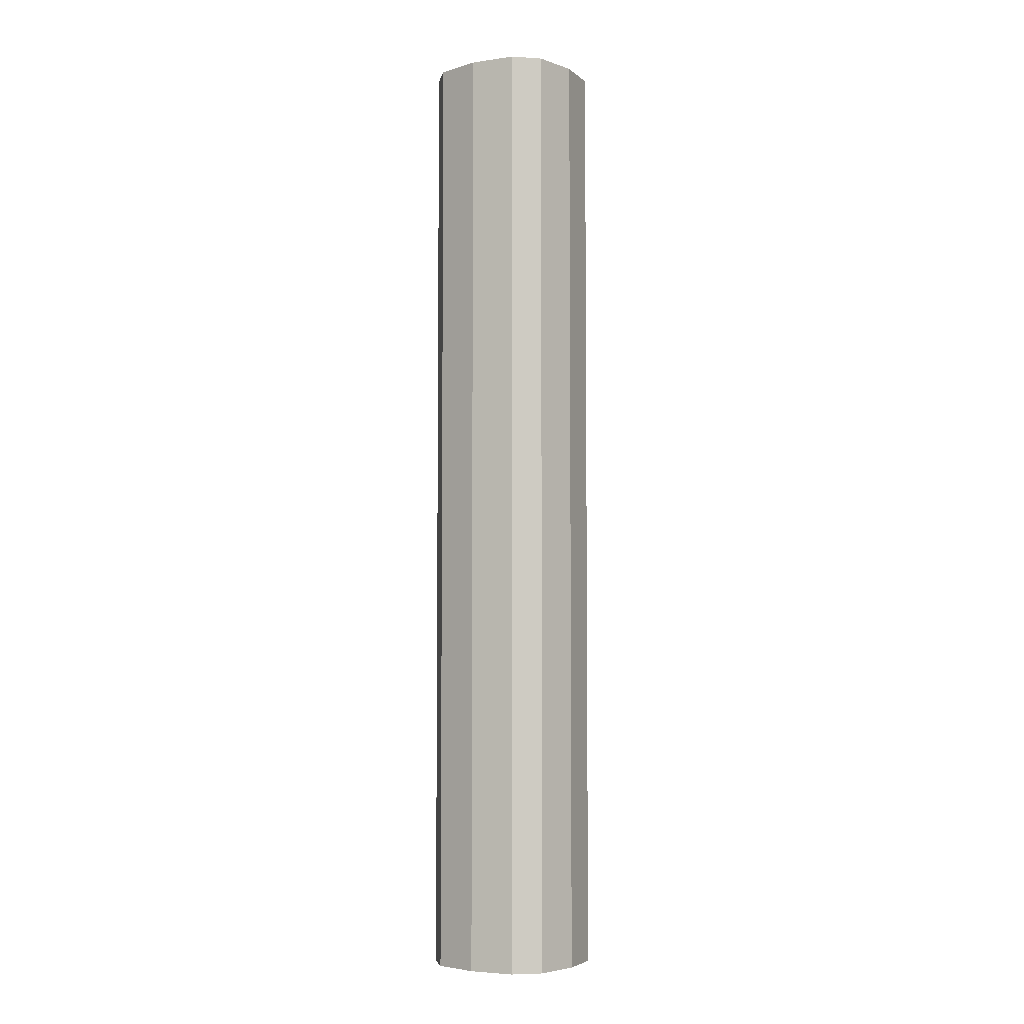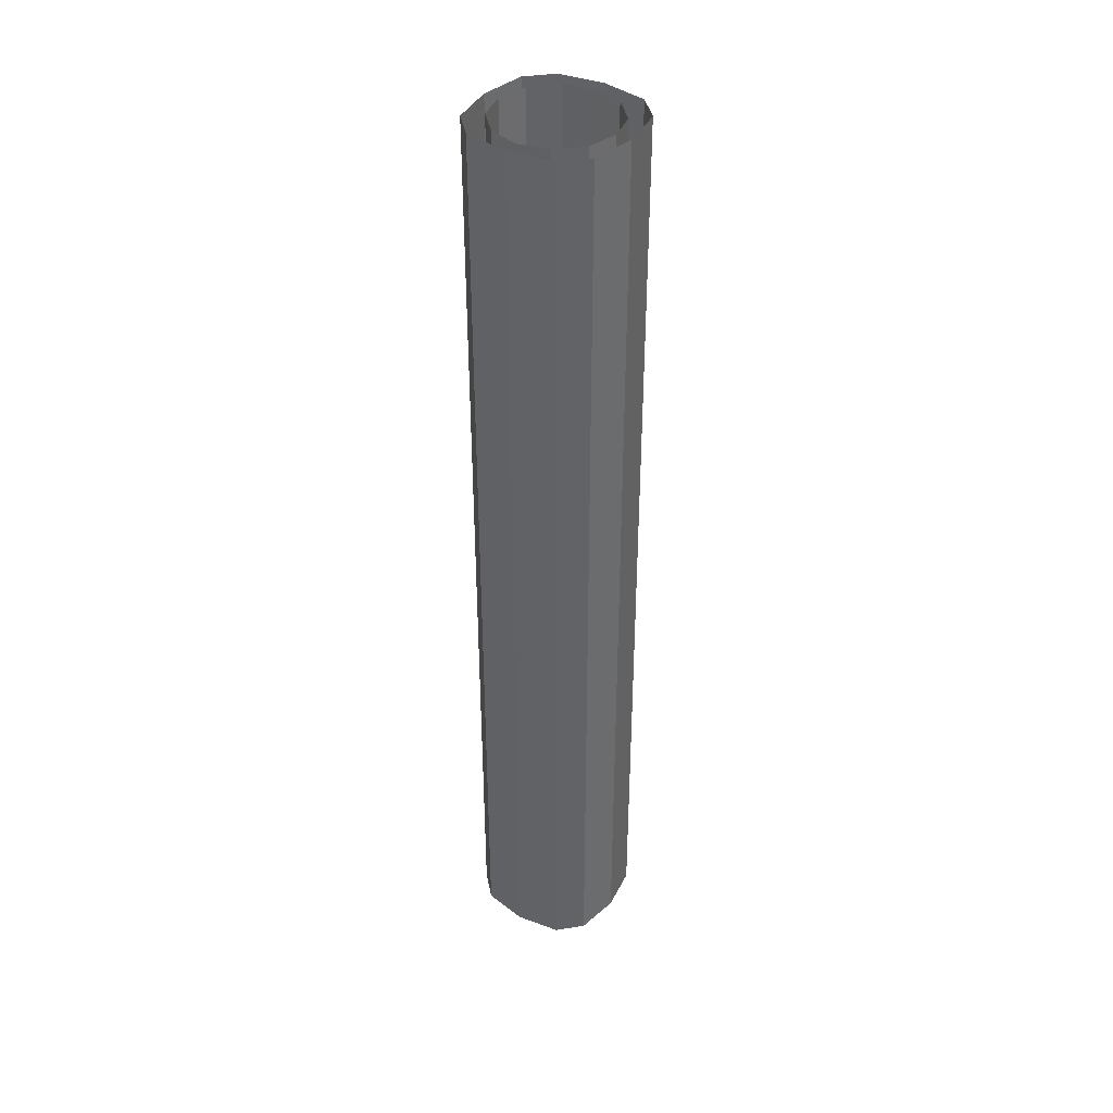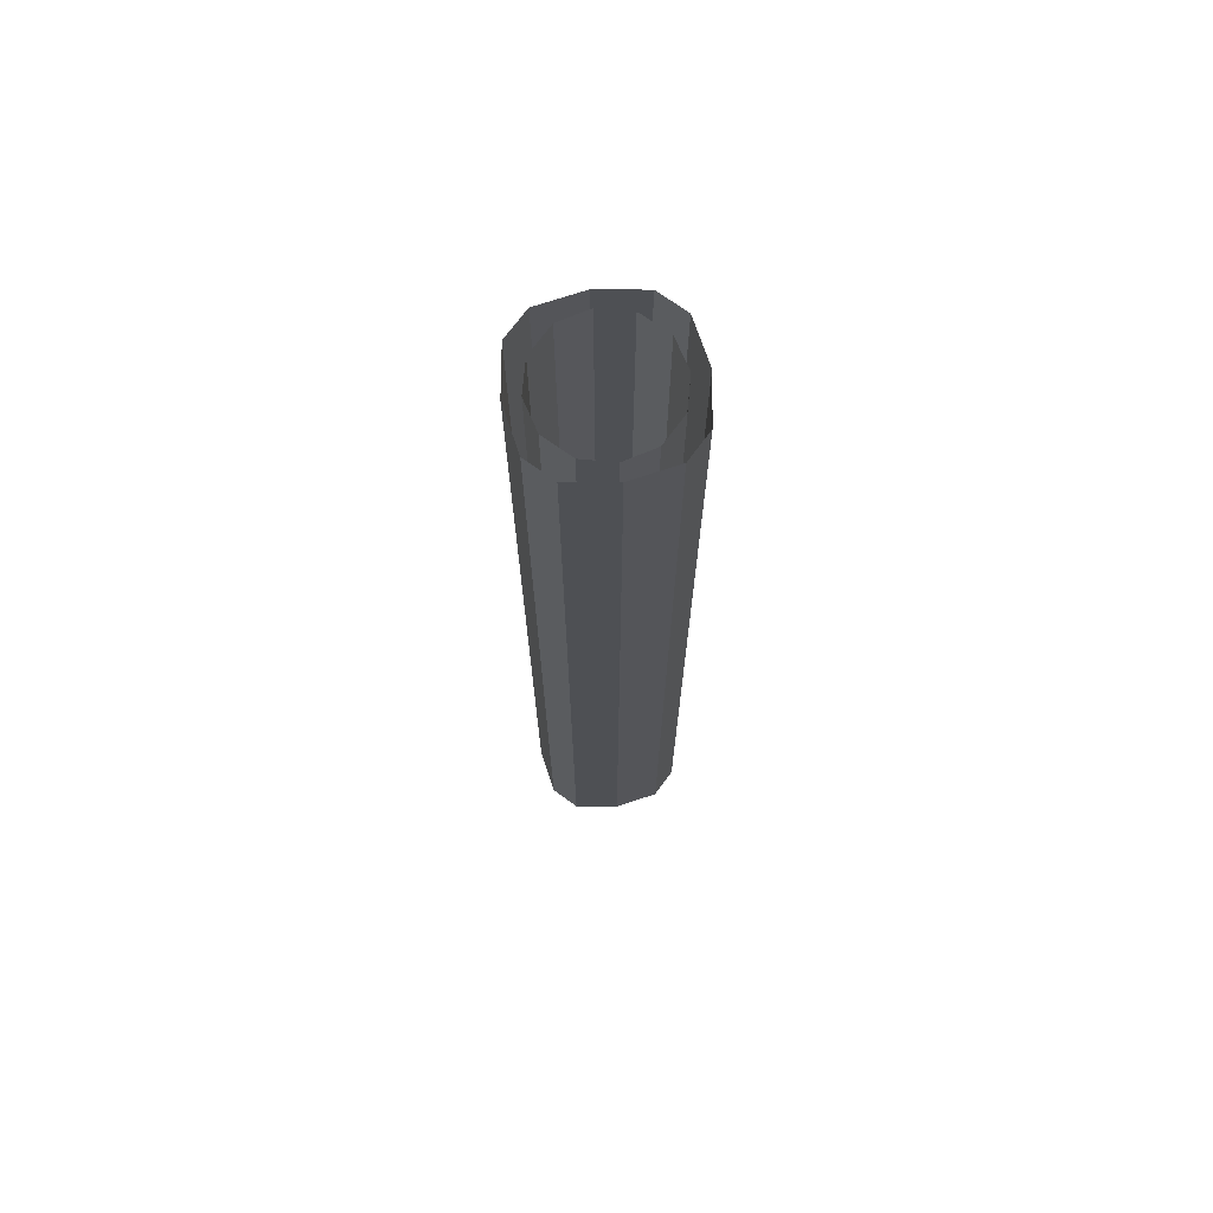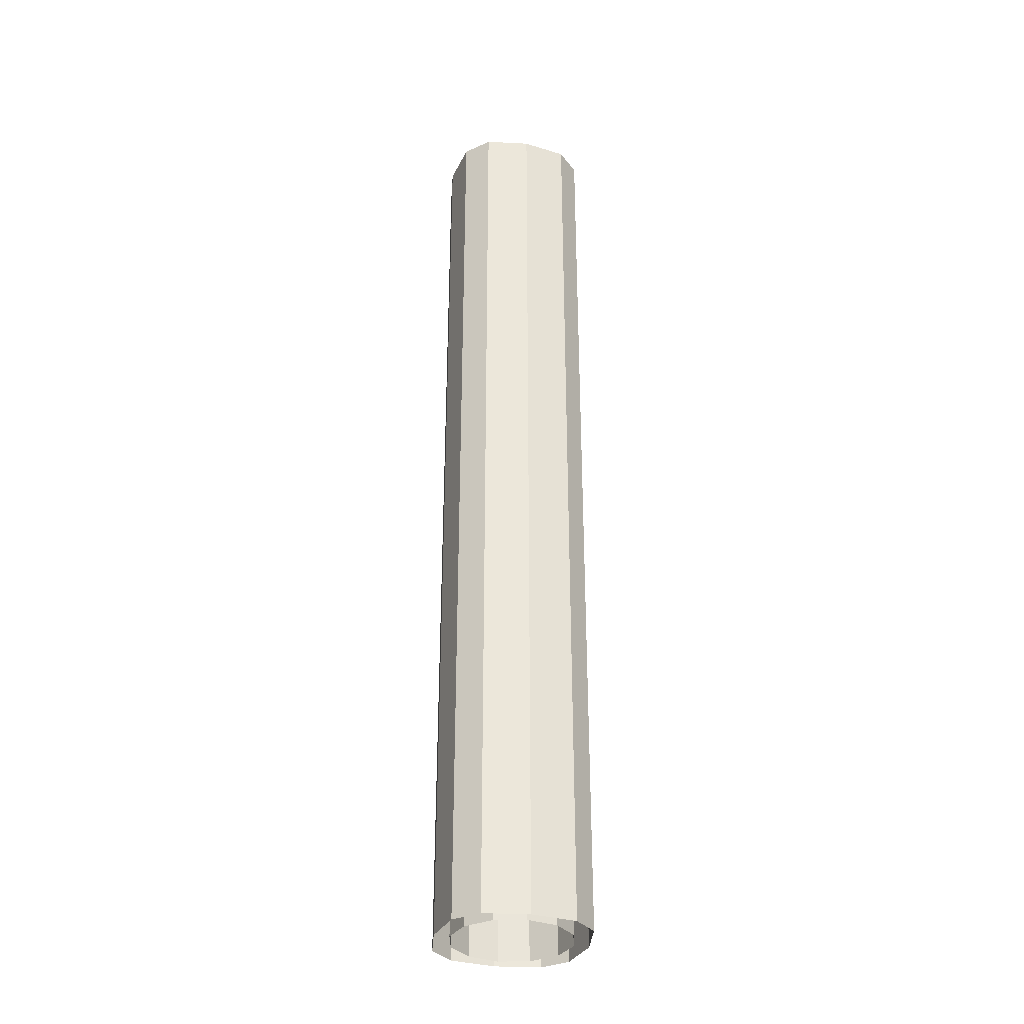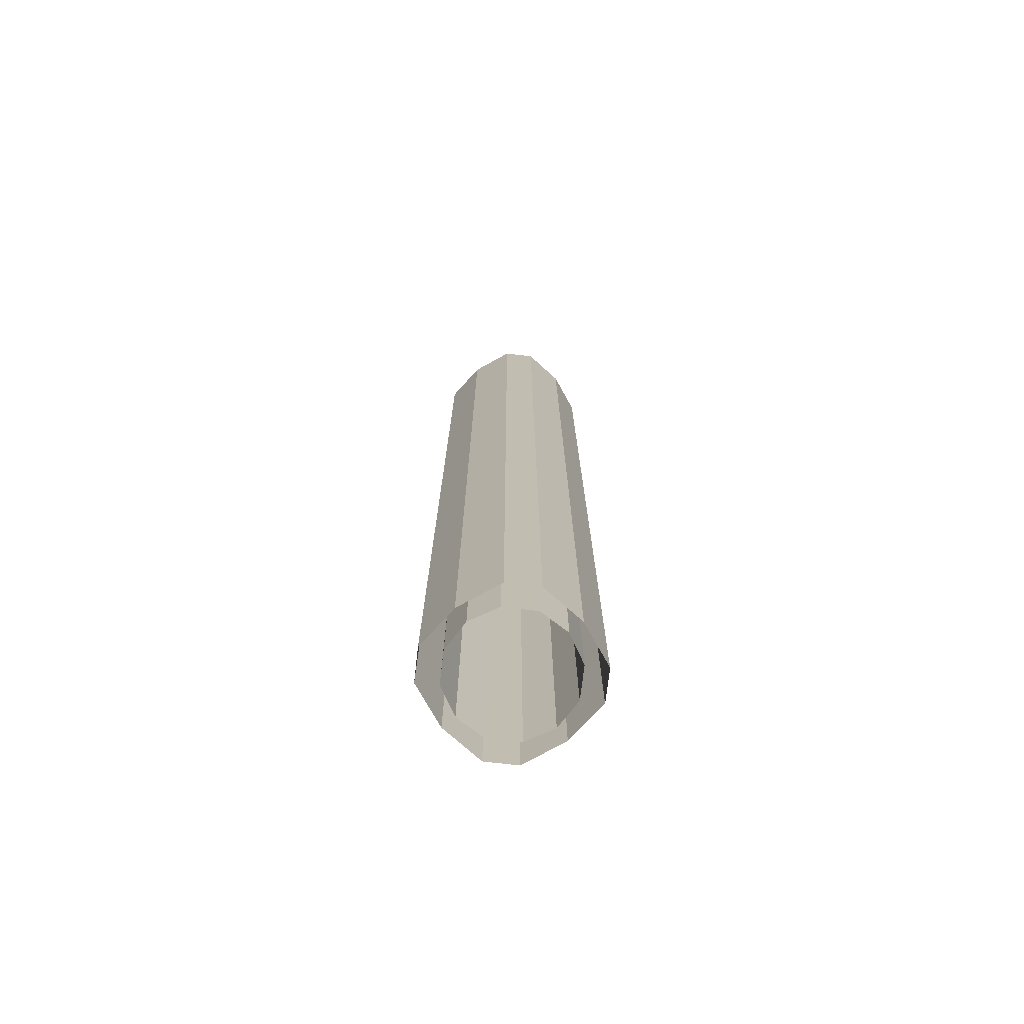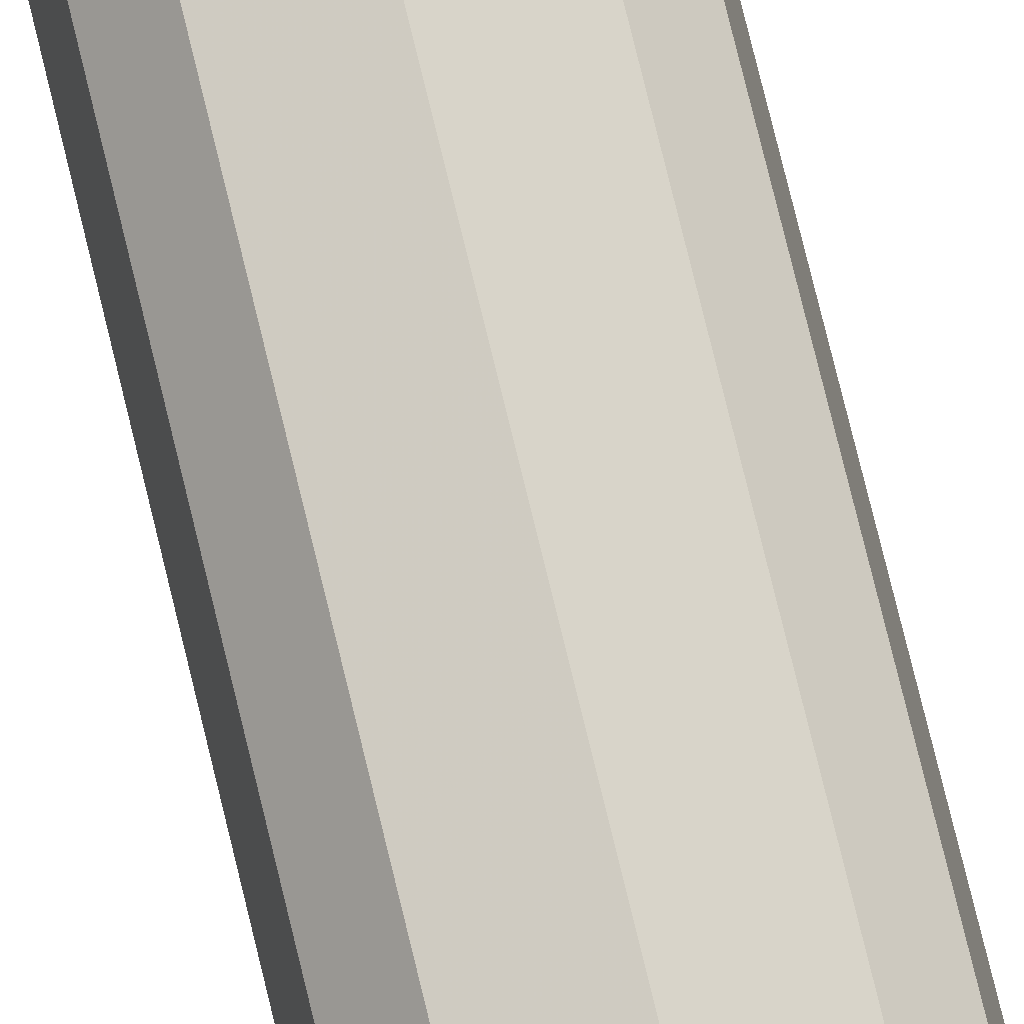
<metadata>
{"format":"obj","ext":"obj","renderer":"f3d","projection":"perspective","resolution":1024,"background":"white","views":[{"elev":-4.7,"azim":33.9,"up":"+Z"},{"elev":39.5,"azim":-56.0,"up":"+Z"},{"elev":71.1,"azim":81.0,"up":"+Z"},{"elev":-32.8,"azim":-13.4,"up":"+Z"},{"elev":-73.7,"azim":38.4,"up":"+Z"},{"elev":77.7,"azim":166.3,"up":"+Y"}]}
</metadata>
<code>
v -0.05469 -2.156 0.5
v -0.03125 -2.133 0.5
v -0.03125 -2.133 0
v -0.05469 -2.156 0
v -0.0625 -2.188 0.5
v -0.0625 -2.188 0
v -0.05469 -2.219 0.5
v -0.05469 -2.219 0
v -0.03125 -2.242 0.5
v -0.03125 -2.242 0
v 0 -2.25 0.5
v 0 -2.25 0
v 0.03125 -2.242 0.5
v 0.03125 -2.242 0
v 0.05469 -2.219 0.5
v 0.05469 -2.219 0
v 0.0625 -2.188 0.5
v 0.0625 -2.188 0
v 0.05469 -2.156 0.5
v 0.05469 -2.156 0
v 0.03125 -2.133 0.5
v 0.03125 -2.133 0
v 0 -2.125 0.5
v 0 -2.125 0
v 0 -2.125 -0.25
v -0.03125 -2.133 -0.25
v -0.05469 -2.156 -0.25
v -0.0625 -2.188 -0.25
v -0.05469 -2.219 -0.25
v -0.03125 -2.242 -0.25
v 0 -2.25 -0.25
v 0.03125 -2.242 -0.25
v 0.05469 -2.219 -0.25
v 0.0625 -2.188 -0.25
v 0.05469 -2.156 -0.25
v 0.03125 -2.133 -0.25
v 0.03125 -2.133 -0.4141
v 0 -2.125 -0.4141
v -0.03125 -2.133 -0.4141
v -0.05469 -2.156 -0.4141
v -0.0625 -2.188 -0.4141
v -0.05469 -2.219 -0.4141
v -0.03125 -2.242 -0.4141
v 0 -2.25 -0.4141
v 0.03125 -2.242 -0.4141
v 0.05469 -2.219 -0.4141
v 0.0625 -2.188 -0.4141
v 0.05469 -2.156 -0.4141
v 0.05469 -2.156 -0.5
v 0.03125 -2.133 -0.5
v 0 -2.125 -0.5
v -0.03125 -2.133 -0.5
v -0.05469 -2.156 -0.5
v -0.0625 -2.188 -0.5
v -0.05469 -2.219 -0.5
v -0.03125 -2.242 -0.5
v 0 -2.25 -0.5
v 0.03125 -2.242 -0.5
v 0.05469 -2.219 -0.5
v 0.0625 -2.188 -0.5
v -0.07031 -2.141 0.5
v -0.04688 -2.117 0.5
v -0.04688 -2.117 0
v -0.07031 -2.141 0
v -0.07812 -2.188 0.5
v -0.07812 -2.188 0
v -0.07031 -2.234 0.5
v -0.07031 -2.234 0
v -0.04688 -2.258 0.5
v -0.04688 -2.258 0
v 0 -2.266 0.5
v 0 -2.266 0
v 0.04688 -2.258 0.5
v 0.04688 -2.258 0
v 0.07031 -2.234 0.5
v 0.07031 -2.234 0
v 0.07812 -2.188 0.5
v 0.07812 -2.188 0
v 0.07031 -2.141 0.5
v 0.07031 -2.141 0
v 0.04688 -2.117 0.5
v 0.04688 -2.117 0
v 0 -2.109 0.5
v 0 -2.109 0
v 0 -2.109 -0.25
v -0.04688 -2.117 -0.25
v -0.07031 -2.141 -0.25
v -0.07812 -2.188 -0.25
v -0.07031 -2.234 -0.25
v -0.04688 -2.258 -0.25
v 0 -2.266 -0.25
v 0.04688 -2.258 -0.25
v 0.07031 -2.234 -0.25
v 0.07812 -2.188 -0.25
v 0.07031 -2.141 -0.25
v 0.04688 -2.117 -0.25
v 0.04688 -2.117 -0.4141
v 0 -2.109 -0.4141
v -0.04688 -2.117 -0.4141
v -0.07031 -2.141 -0.4141
v -0.07812 -2.188 -0.4141
v -0.07031 -2.234 -0.4141
v -0.04688 -2.258 -0.4141
v 0 -2.266 -0.4141
v 0.04688 -2.258 -0.4141
v 0.07031 -2.234 -0.4141
v 0.07812 -2.188 -0.4141
v 0.07031 -2.141 -0.4141
v 0.07031 -2.141 -0.5
v 0.04688 -2.117 -0.5
v 0 -2.109 -0.5
v -0.04688 -2.117 -0.5
v -0.07031 -2.141 -0.5
v -0.07812 -2.188 -0.5
v -0.07031 -2.234 -0.5
v -0.04688 -2.258 -0.5
v 0 -2.266 -0.5
v 0.04688 -2.258 -0.5
v 0.07031 -2.234 -0.5
v 0.07812 -2.188 -0.5
f 1 2 3
f 1 3 4
f 1 4 5
f 5 4 6
f 5 6 7
f 7 6 8
f 7 8 9
f 9 8 10
f 9 10 11
f 11 10 12
f 11 12 13
f 13 12 14
f 13 14 15
f 15 14 16
f 15 16 17
f 17 16 18
f 17 18 19
f 19 18 20
f 19 20 21
f 21 20 22
f 21 22 23
f 23 22 24
f 23 24 2
f 2 24 3
f 3 24 25
f 3 25 26
f 3 26 4
f 4 26 27
f 4 27 6
f 6 27 28
f 6 28 8
f 8 28 29
f 8 29 10
f 10 29 30
f 10 30 12
f 12 30 31
f 12 31 14
f 14 31 32
f 14 32 16
f 16 32 33
f 16 33 18
f 18 33 34
f 18 34 20
f 20 34 35
f 20 35 22
f 22 35 36
f 22 36 24
f 24 36 25
f 25 36 37
f 25 37 38
f 25 38 26
f 26 38 39
f 26 39 27
f 27 39 40
f 27 40 28
f 28 40 41
f 28 41 29
f 29 41 42
f 29 42 30
f 30 42 43
f 30 43 31
f 31 43 44
f 31 44 32
f 32 44 45
f 32 45 33
f 33 45 46
f 33 46 34
f 34 46 47
f 34 47 35
f 35 47 48
f 35 48 36
f 36 48 37
f 37 48 49
f 37 49 50
f 37 50 38
f 38 50 51
f 38 51 39
f 39 51 52
f 39 52 40
f 40 52 53
f 40 53 41
f 41 53 54
f 41 54 42
f 42 54 55
f 42 55 43
f 43 55 56
f 43 56 44
f 44 56 57
f 44 57 45
f 45 57 58
f 45 58 46
f 46 58 59
f 46 59 47
f 47 59 60
f 47 60 48
f 48 60 49
f 61 62 63
f 61 63 64
f 61 64 65
f 65 64 66
f 65 66 67
f 67 66 68
f 67 68 69
f 69 68 70
f 77 78 79
f 79 78 80
f 79 80 81
f 81 80 82
f 81 82 83
f 83 82 84
f 83 84 62
f 62 84 63
f 63 84 85
f 63 85 86
f 63 86 64
f 64 86 87
f 64 87 66
f 66 87 88
f 66 88 68
f 68 88 89
f 68 89 70
f 70 89 90
f 78 94 80
f 80 94 95
f 80 95 82
f 82 95 96
f 82 96 84
f 84 96 85
f 85 96 97
f 85 97 98
f 85 98 86
f 86 98 99
f 86 99 87
f 87 99 100
f 87 100 88
f 88 100 101
f 88 101 89
f 89 101 102
f 89 102 90
f 90 102 103
f 94 107 95
f 95 107 108
f 95 108 96
f 96 108 97
f 97 108 109
f 97 109 110
f 97 110 98
f 98 110 111
f 98 111 99
f 99 111 112
f 99 112 100
f 100 112 113
f 100 113 101
f 101 113 114
f 101 114 102
f 102 114 115
f 102 115 103
f 103 115 116
f 107 120 108
f 108 120 109
f 69 70 71
f 71 70 72
f 75 76 77
f 77 76 78
f 70 90 72
f 72 90 91
f 76 93 78
f 78 93 94
f 90 103 91
f 91 103 104
f 93 106 94
f 94 106 107
f 103 116 104
f 104 116 117
f 106 119 107
f 107 119 120
f 71 72 73
f 73 72 74
f 73 74 75
f 75 74 76
f 72 91 74
f 74 91 92
f 74 92 76
f 76 92 93
f 91 104 92
f 92 104 105
f 92 105 93
f 93 105 106
f 104 117 105
f 105 117 118
f 105 118 106
f 106 118 119

</code>
